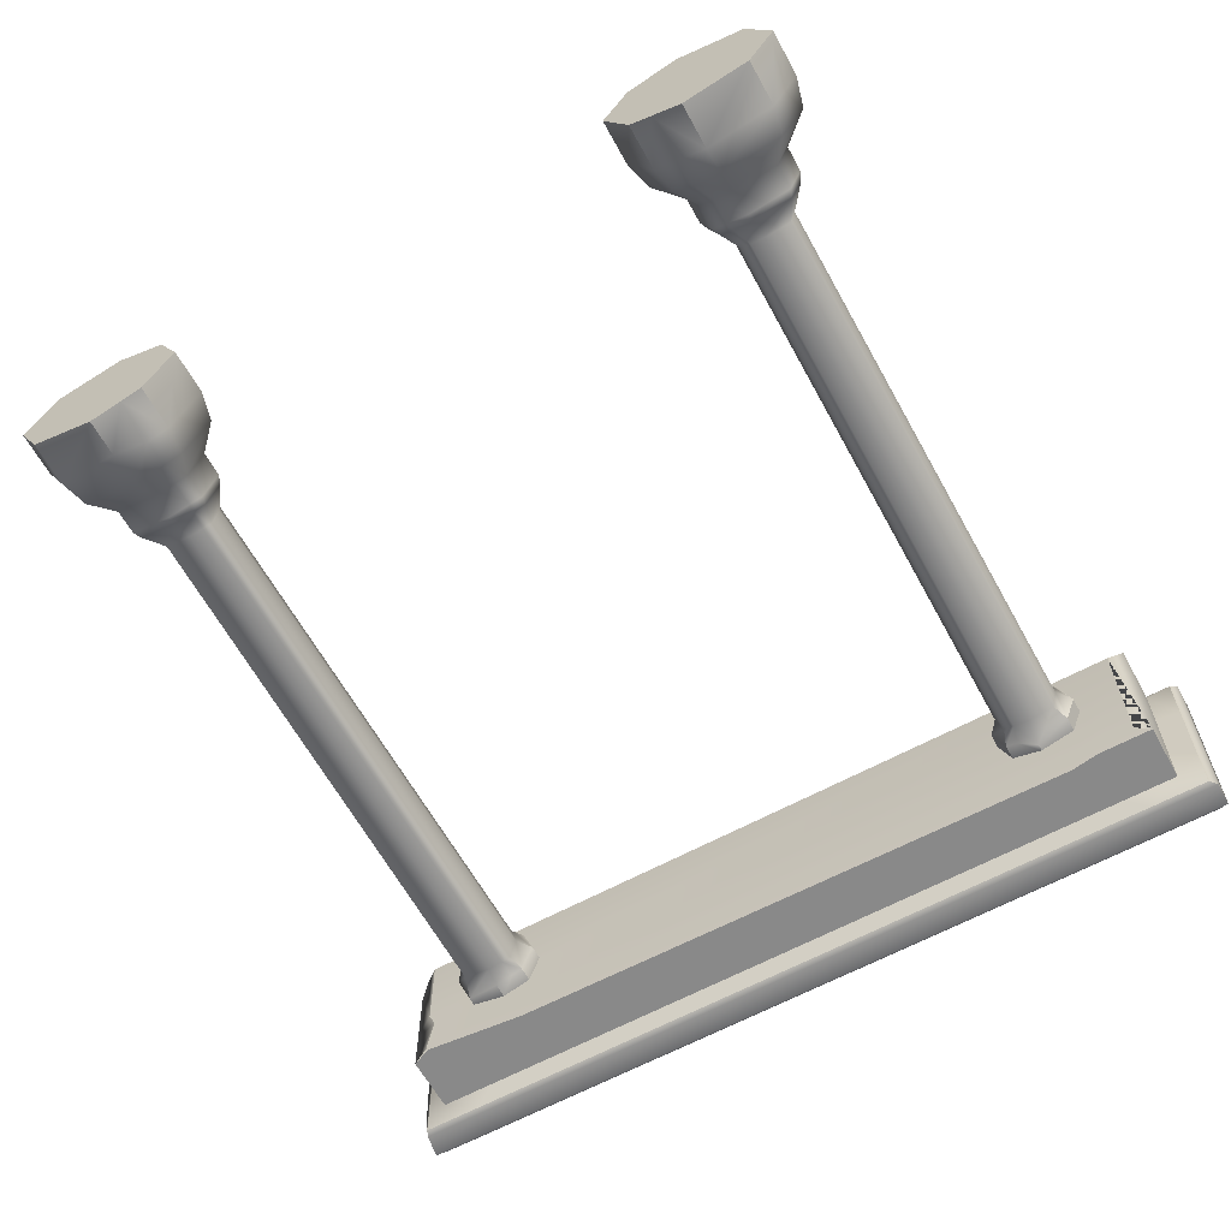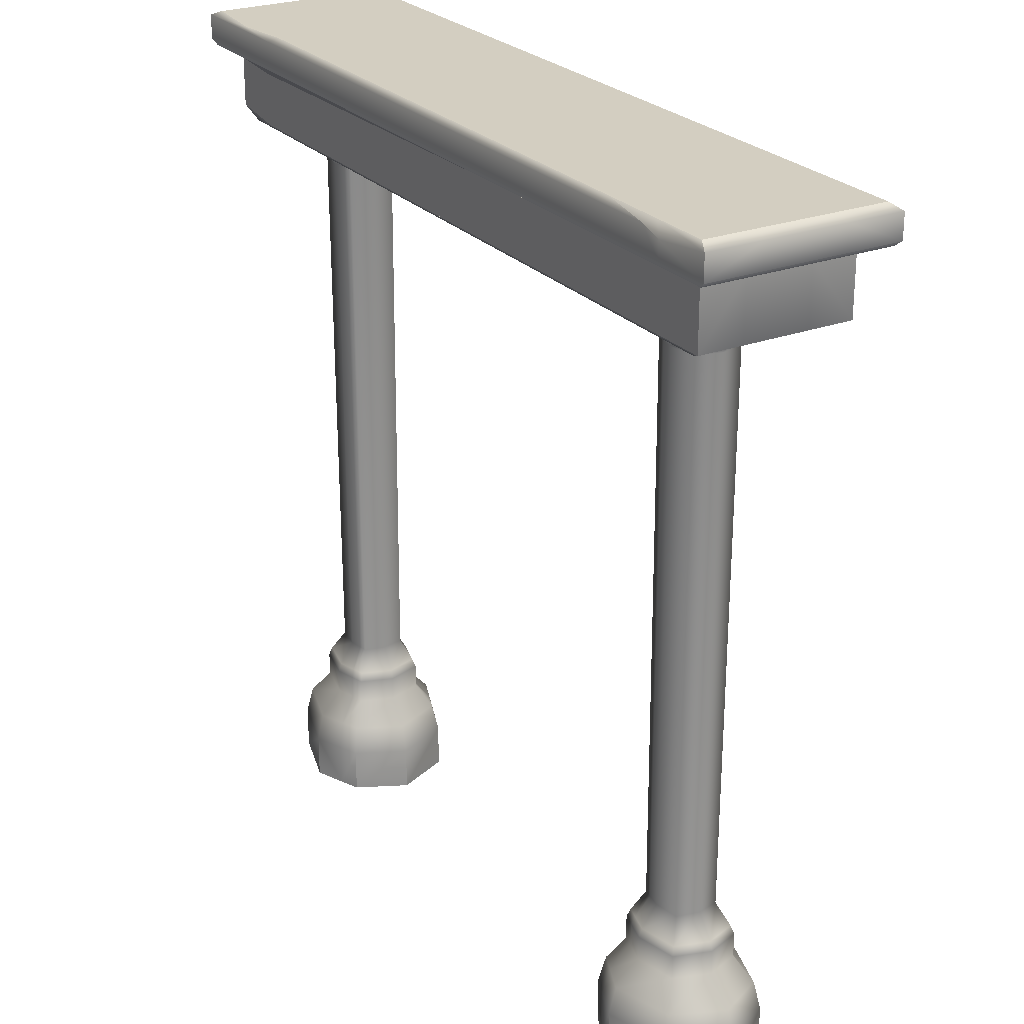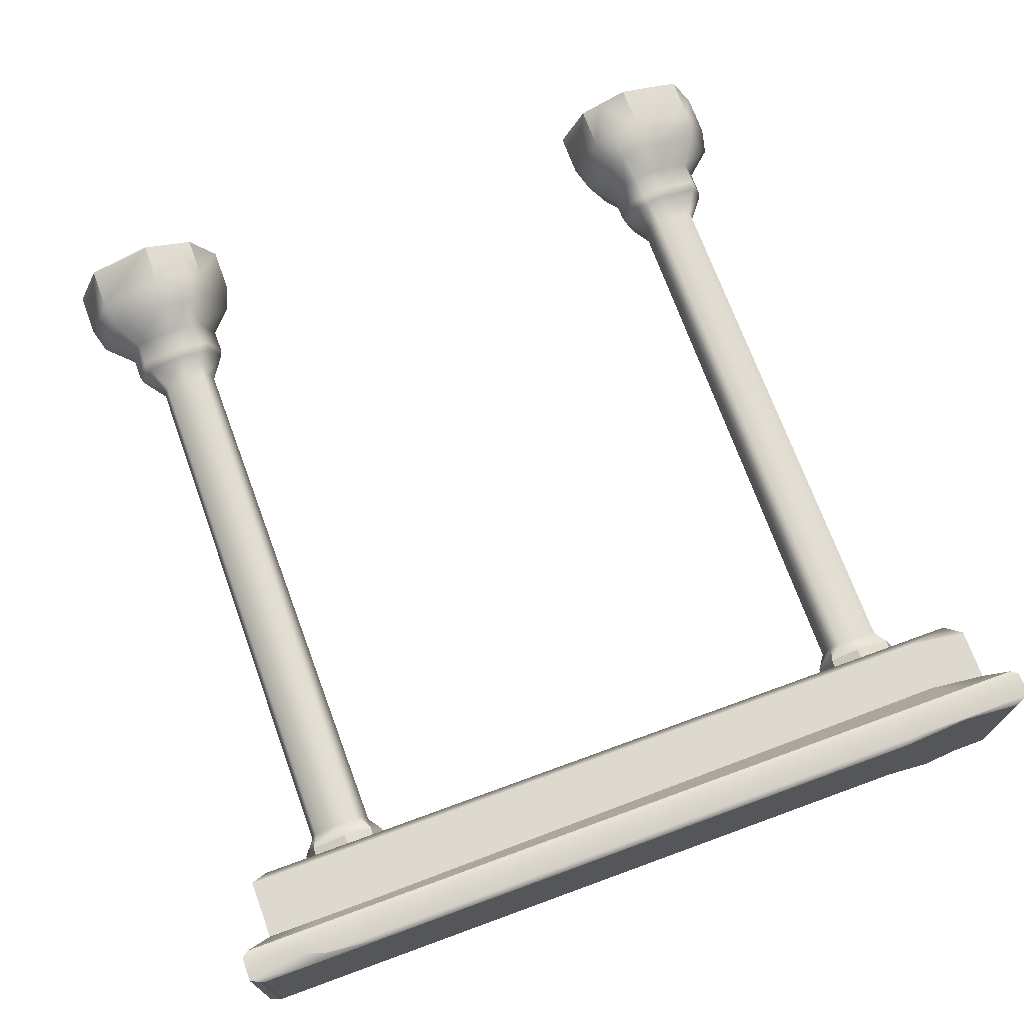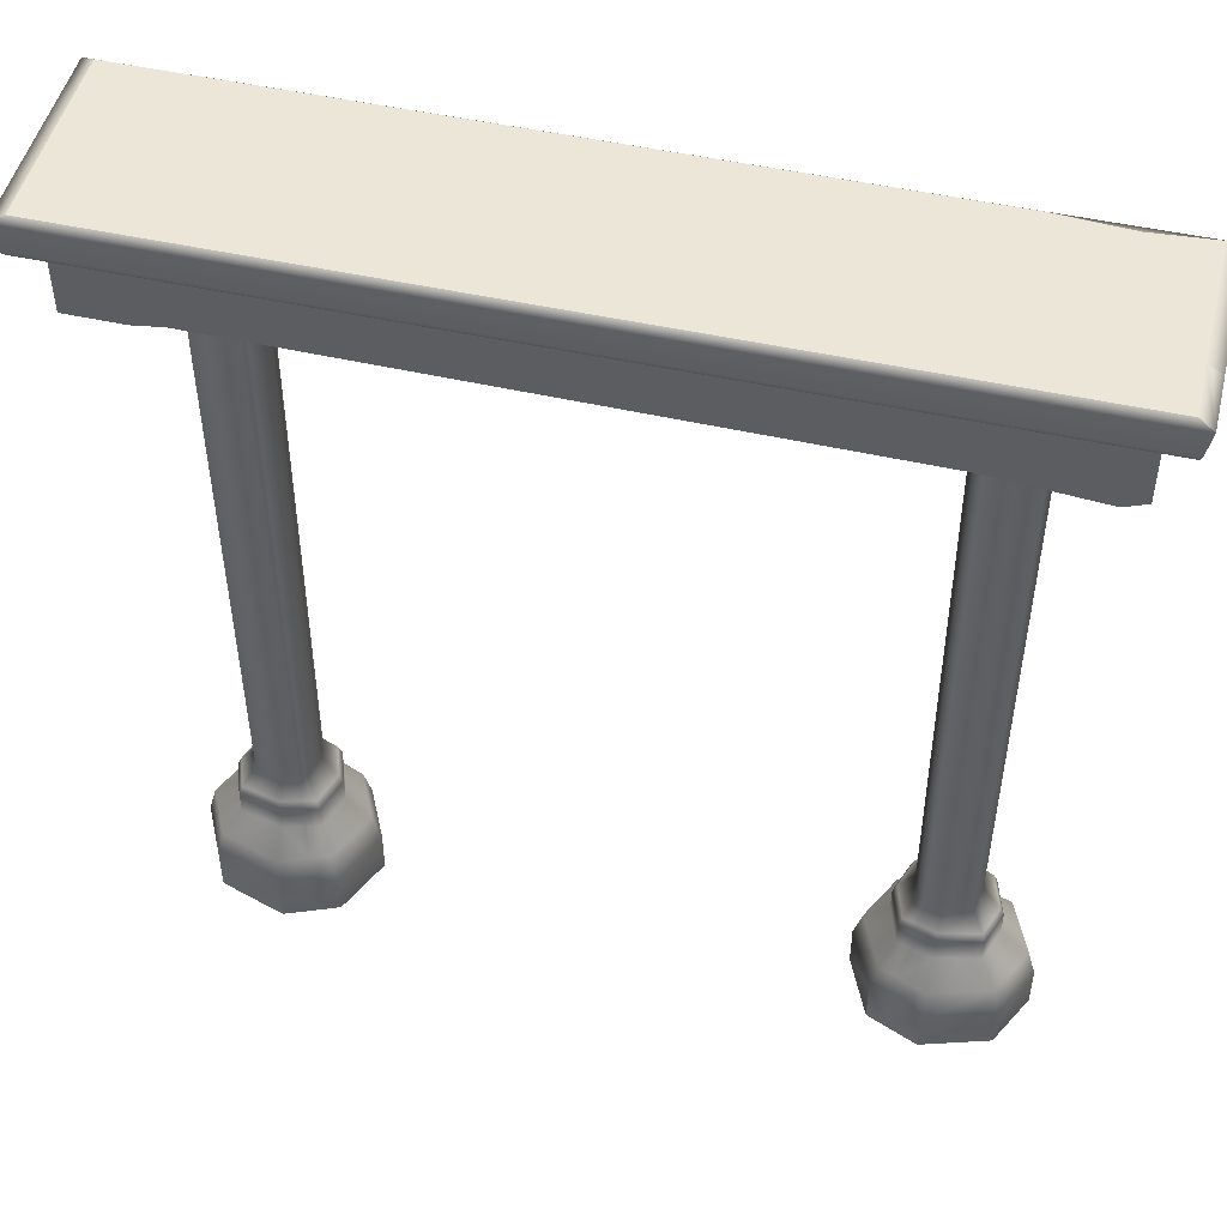
<metadata>
{"format":"obj","ext":"obj","renderer":"f3d","projection":"perspective","resolution":1024,"background":"white","views":[{"elev":-63.0,"azim":28.8,"up":"+Z"},{"elev":25.1,"azim":58.7,"up":"+Y"},{"elev":71.6,"azim":159.9,"up":"+Z"},{"elev":49.2,"azim":-166.2,"up":"+Y"}]}
</metadata>
<code>
g default
v -20.18 -2.184 3.821
v 20.18 -2.57 3.821
v -20.18 2.57 3.821
v 20.18 2.57 3.821
v -20.18 2.57 -3.821
v 20.18 2.57 -3.821
v -20.18 -2.57 -3.821
v 20.18 -2.57 -3.821
v -20.18 0.3817 3.821
v 20.18 0.3817 3.821
v 20.18 0.3817 -3.821
v -20.18 0.3817 -3.821
v -21.41 0.7885 4.668
v 21.41 0.7885 4.668
v 21.11 2.57 4.483
v -21.11 2.57 4.483
v -21.11 2.57 -4.483
v 21.11 2.57 -4.483
v 21.41 0.7885 -4.668
v -21.41 0.7885 -4.668
v 21.76 2.302 4.801
v 21.76 2.302 -4.801
v -21.76 2.302 -4.801
v -21.76 2.302 4.801
v 21.76 1.068 4.801
v 21.76 1.068 -4.801
v -21.52 1.068 -4.801
v -21.76 1.068 4.801
v -19.39 -2.877 -3.481
v 19.39 -2.877 -3.481
v 19.39 -2.877 3.481
v -19.39 -2.877 3.481
v -17.38 -2.57 3.821
v 17.38 -2.57 3.821
v -19.15 -3.015 -3.821
v 17.38 -2.57 -3.821
v 17.38 0.3817 -3.821
v -17.38 0.3817 -3.821
v 18.44 0.7885 -4.668
v -18.44 0.7885 -4.668
v 18.74 1.068 -4.801
v -18.74 1.068 -4.801
v 18.74 2.302 -4.801
v -18.74 2.302 -4.801
v -18.17 2.57 -4.483
v 18.17 2.57 -4.483
v -17.38 2.806 -3.821
v 17.38 2.144 -3.821
v -17.38 2.57 3.821
v 17.38 2.57 3.821
v -18.17 2.356 4.483
v 18.17 2.57 4.483
v -18.74 2.302 4.801
v 18.74 1.938 4.801
v -18.74 1.068 4.801
v 18.74 1.068 4.801
v -18.44 0.7885 4.668
v 18.44 0.7885 4.668
v -17.38 0.06302 3.821
v 17.38 0.3817 3.821
v -14.01 -2.57 -3.821
v 15.93 -2.347 -3.821
v 14.01 0.3817 -3.821
v -14.01 0.3817 -3.821
v 14.86 0.7885 -4.668
v -14.86 0.7885 -4.668
v 15.1 1.068 -4.801
v -15.1 1.068 -4.801
v 15.1 2.302 -4.801
v -15.1 2.302 -4.801
v -14.65 2.57 -4.483
v 14.65 2.57 -4.483
v -14.01 2.57 -3.821
v 14.01 2.57 -3.821
v -14.01 2.815 3.821
v 14.01 2.57 3.821
v -14.65 2.57 4.483
v 14.65 2.57 4.483
v -15.1 2.302 4.801
v 17.6 2.302 4.801
v -15.1 1.068 4.801
v 15.1 1.068 4.801
v -14.86 0.7885 4.668
v 14.86 0.7885 4.668
v 14.01 0.3817 3.821
v -20.18 2.57 1.619
v -20.18 2.57 -1.619
v -17.38 2.57 -1.619
v -16.83 2.989 1.619
v -14.01 2.57 -1.619
v -14.01 2.57 1.619
v 14.01 2.992 1.619
v 14.01 2.57 -1.619
v 17.38 2.57 1.619
v 17.38 2.57 -1.619
v 20.18 2.57 1.619
v 20.18 2.57 -1.619
v 21.11 2.57 1.899
v 21.11 2.57 -1.899
v 21.76 2.302 2.034
v 21.76 2.302 -2.034
v 21.76 1.068 2.034
v 21.76 1.068 -2.034
v 21.41 0.7885 1.978
v 21.41 0.7885 -1.978
v 20.18 0.3817 1.619
v 20.18 0.3817 -1.619
v 20.18 -2.57 -1.619
v 20.18 -2.57 1.619
v 19.39 -2.877 -1.475
v 19.39 -2.877 1.475
v 16.69 -2.877 -1.475
v 16.69 -2.877 1.475
v 13.46 -2.877 -1.475
v 13.46 -2.877 1.475
v -13.46 -2.877 1.475
v -13.46 -2.877 -1.475
v -16.69 -2.877 1.475
v -16.69 -2.877 -1.475
v -19.04 -2.877 -1.475
v -19.39 -2.877 -0.7094
v -20.18 -2.57 -1.619
v -20.18 -2.57 1.619
v -20.18 0.3817 -1.619
v -19.97 0.3817 1.619
v -21.41 0.7885 -1.978
v -21.41 0.7885 1.978
v -21.76 1.068 -2.034
v -21.76 1.068 2.034
v -21.76 2.302 -2.034
v -21.76 2.302 2.034
v -21.11 2.57 1.899
v -21.11 2.57 -1.899
v -21.11 2.57 -1.822
v -21.27 2.504 -1.932
v 14.9 -2.877 1.921
v 14.92 -2.877 -1.921
v -14.9 -2.877 1.921
v -14.92 -2.877 -1.921
v 17.25 -2.877 -0.05959
v 12.9 -2.877 0.06031
v -17.25 -2.877 -0.05959
v -12.9 -2.877 0.06031
v -14.9 -3.632 1.921
v -13.46 -3.632 1.475
v -12.9 -3.632 0.06031
v -17.25 -3.632 -0.05959
v -16.69 -3.632 1.475
v -14.92 -3.632 -1.921
v -16.69 -3.303 -1.475
v -13.46 -3.632 -1.475
v 17.25 -3.632 -0.05959
v 14.92 -3.231 -1.921
v 16.69 -3.632 -1.475
v 12.9 -3.632 0.06031
v 13.46 -3.632 -1.475
v 14.9 -3.632 1.921
v 16.69 -3.632 1.475
v 13.46 -3.632 1.475
v -14.94 -4.383 1.406
v -13.74 -4.383 1.167
v -13.43 -4.383 0.03117
v -16.64 -4.383 -0.04813
v -16.33 -4.383 1.155
v -14.95 -4.383 -1.423
v -16.34 -4.383 -1.186
v -13.73 -4.383 -1.171
v 16.64 -4.383 -0.04813
v 14.95 -4.383 -1.423
v 16.34 -4.383 -1.186
v 13.43 -4.383 0.03117
v 13.73 -4.383 -1.171
v 14.94 -4.383 1.406
v 16.33 -4.383 1.155
v 13.74 -4.383 1.167
v -14.95 -31.95 1.301
v -13.81 -31.95 1.094
v -13.54 -31.95 0.0252
v -16.52 -31.95 -0.04674
v -16.25 -31.95 1.08
v -14.95 -31.95 -1.323
v -16.25 -31.95 -1.117
v -13.8 -31.95 -1.101
v 16.52 -31.95 -0.04674
v 14.95 -31.95 -1.323
v 16.25 -31.95 -1.117
v 13.54 -31.95 0.0252
v 13.8 -31.95 -1.101
v 14.95 -31.95 1.301
v 16.25 -31.95 1.08
v 13.81 -31.95 1.094
v -14.92 -33.06 2.042
v -13.33 -33.06 1.606
v -12.79 -33.06 0.07159
v -17.39 -33.06 -0.05191
v -16.85 -33.06 1.609
v -14.93 -33.06 -2.023
v -16.85 -33.06 -1.596
v -13.33 -33.06 -1.58
v 17.39 -33.06 -0.05191
v 14.93 -33.06 -2.023
v 16.85 -33.06 -1.596
v 12.79 -33.06 0.07159
v 13.33 -33.06 -1.58
v 14.92 -33.06 2.042
v 16.85 -33.06 1.609
v 13.33 -33.06 1.606
v -14.91 -34.7 2.203
v -13.19 -34.7 1.732
v -12.61 -34.7 0.0765
v -17.57 -34.7 -0.05676
v -16.99 -34.7 1.735
v -14.92 -34.7 -2.184
v -16.99 -34.7 -1.723
v -13.19 -34.7 -1.706
v 17.57 -34.7 -0.05677
v 14.92 -34.7 -2.184
v 16.99 -34.7 -1.723
v 12.61 -34.7 0.0765
v 13.19 -34.7 -1.706
v 14.91 -34.7 2.203
v 16.99 -34.7 1.735
v 13.19 -34.7 1.732
v -14.83 -35.93 3.363
v -12.56 -35.93 2.424
v -11.44 -35.93 0.148
v -18.95 -35.93 -0.07723
v -17.82 -35.93 2.461
v -14.87 -35.93 -3.293
v -17.8 -35.93 -2.37
v -12.6 -35.93 -2.377
v 18.95 -35.93 -0.07723
v 14.87 -35.93 -3.293
v 17.8 -35.93 -2.37
v 11.44 -35.93 0.148
v 12.6 -35.93 -2.377
v 14.83 -35.93 3.363
v 17.82 -35.93 2.461
v 12.56 -35.93 2.424
v -14.8 -39.53 3.701
v -12.3 -39.53 2.667
v -14.91 -39.53 -0.07549
v -11.06 -39.53 0.1595
v -19.33 -39.53 -0.08861
v -18.08 -39.53 2.708
v -14.84 -39.53 -3.632
v -18.07 -39.53 -2.614
v -12.33 -39.53 -2.623
v 19.33 -39.53 -0.08861
v 14.91 -39.53 -0.07549
v 14.84 -39.53 -3.632
v 18.07 -39.53 -2.614
v 11.06 -39.53 0.1595
v 12.33 -39.53 -2.623
v 14.8 -39.53 3.701
v 18.08 -39.53 2.708
v 12.3 -39.53 2.667
v 14.04 -2.877 1.654
v 14.04 -3.632 1.654
v 14.23 -4.383 1.263
v 14.27 -31.95 1.177
v 13.97 -33.06 1.781
v 13.88 -34.7 1.921
v 13.48 -35.93 2.802
v 13.3 -39.53 3.084
v 12.61 -39.53 0.0649
v 13.34 -39.53 -3.029
v 13.51 -35.93 -2.746
v 13.89 -34.7 -1.898
v 13.97 -33.06 -1.758
v 14.26 -31.95 -1.19
v 14.22 -4.383 -1.272
v 14.04 -3.632 -1.654
v 14.04 -2.877 -1.654
v -14.04 -2.877 1.654
v -14.04 -3.632 1.654
v -14.23 -4.383 1.263
v -14.27 -31.95 1.177
v -13.97 -33.06 1.781
v -13.88 -34.7 1.921
v -13.48 -35.93 2.802
v -13.3 -39.53 3.084
v -12.61 -39.53 0.0649
v -13.34 -39.53 -3.029
v -13.51 -35.93 -2.746
v -13.89 -34.7 -1.898
v -13.97 -33.06 -1.758
v -14.26 -31.95 -1.19
v -14.22 -4.383 -1.272
v -14.04 -3.632 -1.654
v -14.04 -2.877 -1.654
v 17.57 -33.49 -0.05677
v 16.99 -33.49 1.735
v 14.91 -33.49 2.203
v 13.88 -33.49 1.921
v 13.19 -33.49 1.732
v 12.61 -33.49 0.0765
v 13.19 -33.49 -1.706
v 13.89 -33.49 -1.898
v 14.92 -33.49 -2.184
v 16.99 -33.49 -1.723
v -17.57 -33.49 -0.05676
v -16.99 -33.49 1.735
v -14.91 -33.49 2.203
v -13.88 -33.49 1.921
v -13.19 -33.49 1.732
v -12.61 -33.49 0.0765
v -13.19 -33.49 -1.706
v -13.89 -33.49 -1.898
v -14.92 -33.49 -2.184
v -16.99 -33.49 -1.723
v -14.8 -37.32 3.701
v -18.08 -37.32 2.708
v -19.33 -37.32 -0.08861
v -18.07 -37.32 -2.614
v -14.84 -37.69 -3.632
v -13.34 -37.32 -3.029
v -12.33 -37.32 -2.623
v -11.06 -37.32 0.1595
v -12.3 -37.32 2.667
v -13.3 -37.32 3.084
v 14.8 -37.32 3.701
v 18.08 -37.32 2.708
v 19.33 -37.32 -0.08861
v 18.07 -37.32 -2.614
v 14.84 -37.32 -3.632
v 13.34 -37.32 -3.029
v 12.33 -37.32 -2.623
v 11.06 -37.32 0.1595
v 12.3 -37.32 2.667
v 13.3 -37.32 3.084
g old_gate:pCube1
f 77 79 80 78
f 73 90 93 74
f 70 71 72 69
f 99 101 22 18
f 23 130 135 133 17
f 60 34 2 10
f 107 108 8 11
f 61 64 63 62
f 7 122 124 12
f 83 85 84
f 78 76 75 77
f 71 73 74 72
f 65 63 64 66
f 105 107 11 19
f 6 97 99 18
f 12 124 126 20
f 3 86 132 16
f 101 103 26 22
f 68 70 69 67
f 27 128 130 23
f 79 81 82 80
f 103 105 19 26
f 66 68 67 65
f 20 126 128 27
f 81 83 84 82
f 8 108 110 30
f 120 122 7 29
f 12 38 35 7
f 40 38 12 20
f 27 42 40 20
f 23 44 42 27
f 17 45 44 23
f 5 47 45 17
f 87 88 47 5
f 51 49 3 16
f 24 53 51 16
f 28 55 53 24
f 13 57 55 28
f 9 59 57 13
f 58 60 10 14
f 56 58 14 25
f 54 56 25 21
f 52 54 21 15
f 4 50 52 15
f 48 95 97 6
f 46 48 6 18
f 43 46 18 22
f 41 43 22 26
f 39 41 26 19
f 11 37 39 19
f 36 37 11 8
f 35 38 64 61
f 66 64 38 40
f 40 42 68 66
f 42 44 70 68
f 44 45 71 70
f 45 47 73 71
f 47 88 90 73
f 77 75 49 51
f 51 53 79 77
f 53 55 81 79
f 55 57 83 81
f 57 59 85 83
f 84 85 60 58
f 82 84 58 56
f 80 82 56 54
f 78 80 54 52
f 52 50 76 78
f 74 93 95 48
f 72 74 48 46
f 69 72 46 43
f 67 69 43 41
f 65 67 41 39
f 39 37 63 65
f 62 63 37 36
f 87 86 89 88
f 91 89 49 75
f 92 91 75 76
f 94 92 76 50
f 96 94 50 4
f 98 96 4 15
f 21 100 98 15
f 25 102 100 21
f 14 104 102 25
f 10 106 104 14
f 2 109 106 10
f 111 109 2 31
f 1 123 121 32
f 125 123 1 9
f 127 125 9 13
f 129 127 13 28
f 131 129 28 24
f 132 131 24 16
f 134 135 130 131 132
f 130 128 129 131
f 128 126 127 129
f 126 124 125 127
f 124 122 123 125
f 121 123 122 120
f 241 282 283 243
f 249 250 251 252
f 110 108 109 111
f 106 109 108 107
f 104 106 107 105
f 102 104 105 103
f 100 102 103 101
f 98 100 101 99
f 99 97 96 98
f 97 95 94 96
f 95 93 92 94
f 93 90 91 92
f 90 88 89 91
f 89 86 3 49
f 132 86 87 134
f 134 87 5 17 133
f 133 135 134
f 251 250 266 267
f 244 242 240 245
f 256 255 250 249
f 265 266 250 255
f 246 242 244 247
f 243 283 284 248
f 116 275 276 145
f 143 116 145 146
f 138 118 148 144
f 118 142 147 148
f 142 119 150 147
f 119 139 149 150
f 290 291 117 151
f 117 143 146 151
f 137 112 154 153
f 112 140 152 154
f 141 114 156 155
f 273 274 137 153
f 113 136 157 158
f 140 113 158 152
f 136 258 259 157
f 115 141 155 159
f 145 276 277 161
f 146 145 161 162
f 144 148 164 160
f 148 147 163 164
f 147 150 166 163
f 150 149 165 166
f 289 290 151 167
f 151 146 162 167
f 153 154 170 169
f 154 152 168 170
f 155 156 172 171
f 272 273 153 169
f 158 157 173 174
f 152 158 174 168
f 157 259 260 173
f 159 155 171 175
f 161 277 278 177
f 162 161 177 178
f 160 164 180 176
f 164 163 179 180
f 163 166 182 179
f 166 165 181 182
f 288 289 167 183
f 167 162 178 183
f 169 170 186 185
f 170 168 184 186
f 171 172 188 187
f 271 272 169 185
f 174 173 189 190
f 168 174 190 184
f 173 260 261 189
f 175 171 187 191
f 177 278 279 193
f 178 177 193 194
f 176 180 196 192
f 180 179 195 196
f 179 182 198 195
f 182 181 197 198
f 287 288 183 199
f 183 178 194 199
f 185 186 202 201
f 186 184 200 202
f 187 188 204 203
f 270 271 185 201
f 190 189 205 206
f 184 190 206 200
f 189 261 262 205
f 191 187 203 207
f 193 279 305 306
f 194 193 306 307
f 192 196 303 304
f 196 195 302 303
f 195 198 311 302
f 198 197 310 311
f 308 309 287 199
f 199 194 307 308
f 300 301 218 217
f 301 292 216 218
f 297 298 220 219
f 269 299 300 217
f 293 294 221 222
f 292 293 222 216
f 294 295 263 221
f 296 297 219 223
f 209 280 281 225
f 210 209 225 226
f 208 212 228 224
f 212 211 227 228
f 211 214 230 227
f 214 213 229 230
f 285 286 215 231
f 215 210 226 231
f 217 218 234 233
f 218 216 232 234
f 219 220 236 235
f 268 269 217 233
f 222 221 237 238
f 216 222 238 232
f 221 263 264 237
f 223 219 235 239
f 320 321 282 241
f 319 320 241 243
f 312 313 245 240
f 313 314 244 245
f 314 315 247 244
f 315 316 246 247
f 284 317 318 248
f 318 319 243 248
f 233 234 325 326
f 234 232 324 325
f 235 236 328 329
f 326 327 268 233
f 238 237 322 323
f 232 238 323 324
f 237 264 331 322
f 239 235 329 330
f 259 258 115 159
f 260 259 159 175
f 261 260 175 191
f 262 261 191 207
f 263 295 296 223
f 264 263 223 239
f 330 331 264 239
f 253 266 265 257
f 267 266 253 254
f 236 268 327 328
f 220 269 268 236
f 298 299 269 220
f 188 271 270 204
f 172 272 271 188
f 156 273 272 172
f 114 274 273 156
f 276 275 138 144
f 277 276 144 160
f 278 277 160 176
f 279 278 176 192
f 304 305 279 192
f 281 280 208 224
f 282 321 312 240
f 283 282 240 242
f 284 283 242 246
f 316 317 284 246
f 213 286 285 229
f 197 287 309 310
f 181 288 287 197
f 165 289 288 181
f 149 290 289 165
f 139 291 290 149
f 200 206 293 292
f 206 205 294 293
f 205 262 295 294
f 296 295 262 207
f 207 203 297 296
f 203 204 298 297
f 204 270 299 298
f 300 299 270 201
f 201 202 301 300
f 202 200 292 301
f 303 302 211 212
f 304 303 212 208
f 280 305 304 208
f 306 305 280 209
f 307 306 209 210
f 308 307 210 215
f 286 309 308 215
f 310 309 286 213
f 311 310 213 214
f 302 311 214 211
f 224 228 313 312
f 228 227 314 313
f 227 230 315 314
f 230 229 316 315
f 229 285 317 316
f 318 317 285 231
f 231 226 319 318
f 226 225 320 319
f 225 281 321 320
f 312 321 281 224
f 323 322 255 256
f 324 323 256 249
f 325 324 249 252
f 326 325 252 251
f 267 327 326 251
f 328 327 267 254
f 329 328 254 253
f 330 329 253 257
f 265 331 330 257
f 322 331 265 255
f 33 1 32 31 2 34
f 275 116 143 117 291 139 119 142 118 138
f 112 137 274 114 141 115 258 136 113 140
f 31 32 121 120 29 7 35 61 62 36 8 30 110 111
f 59 33 34 60 85
f 1 33 59 9

</code>
